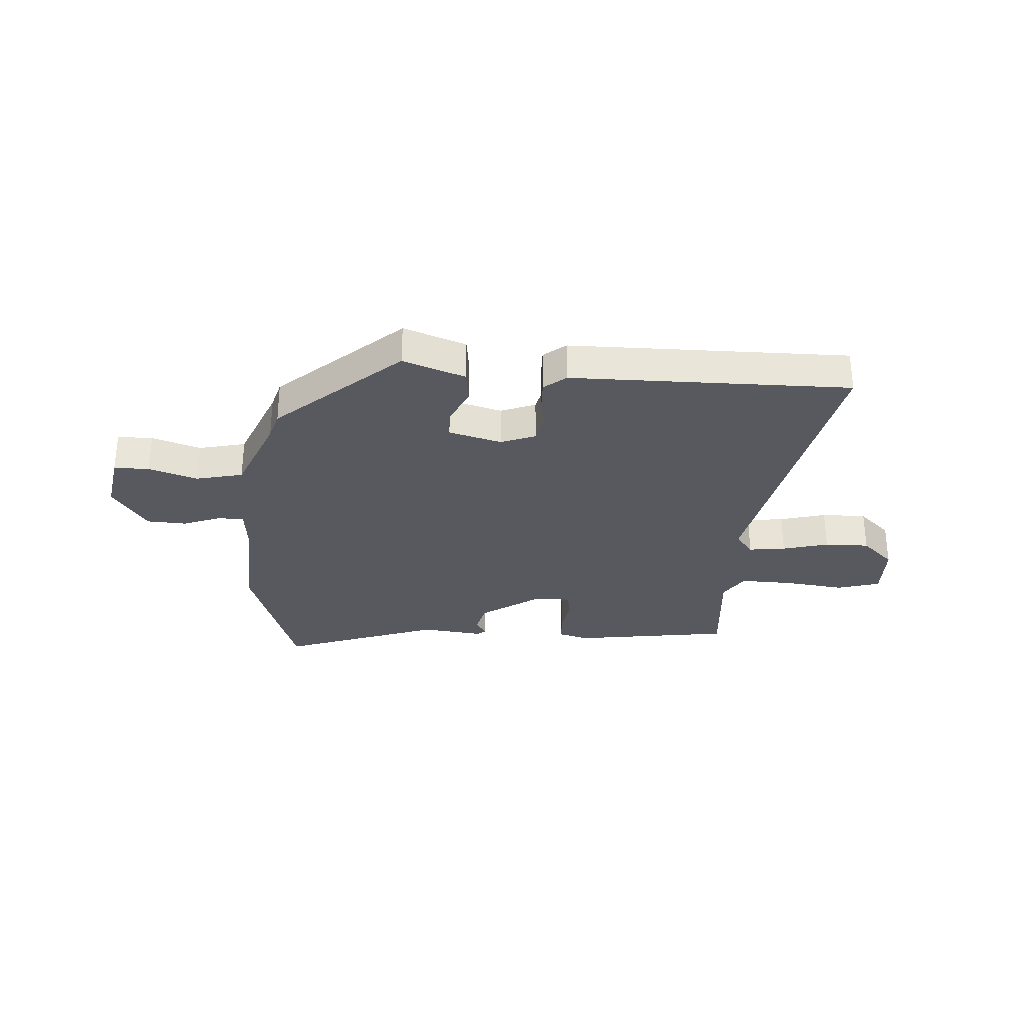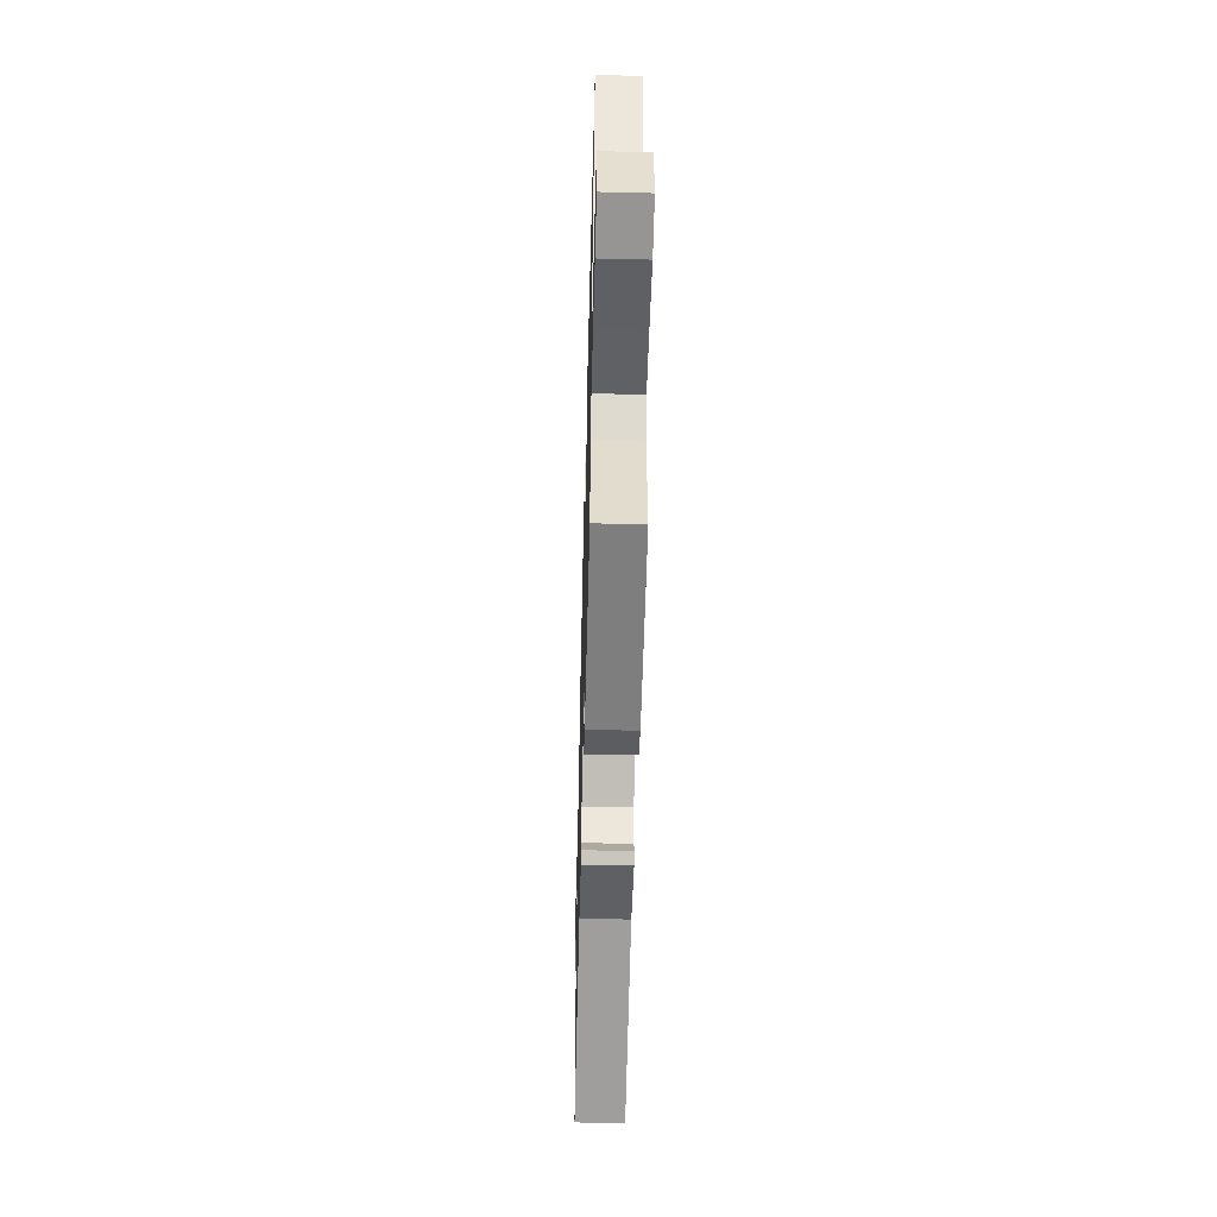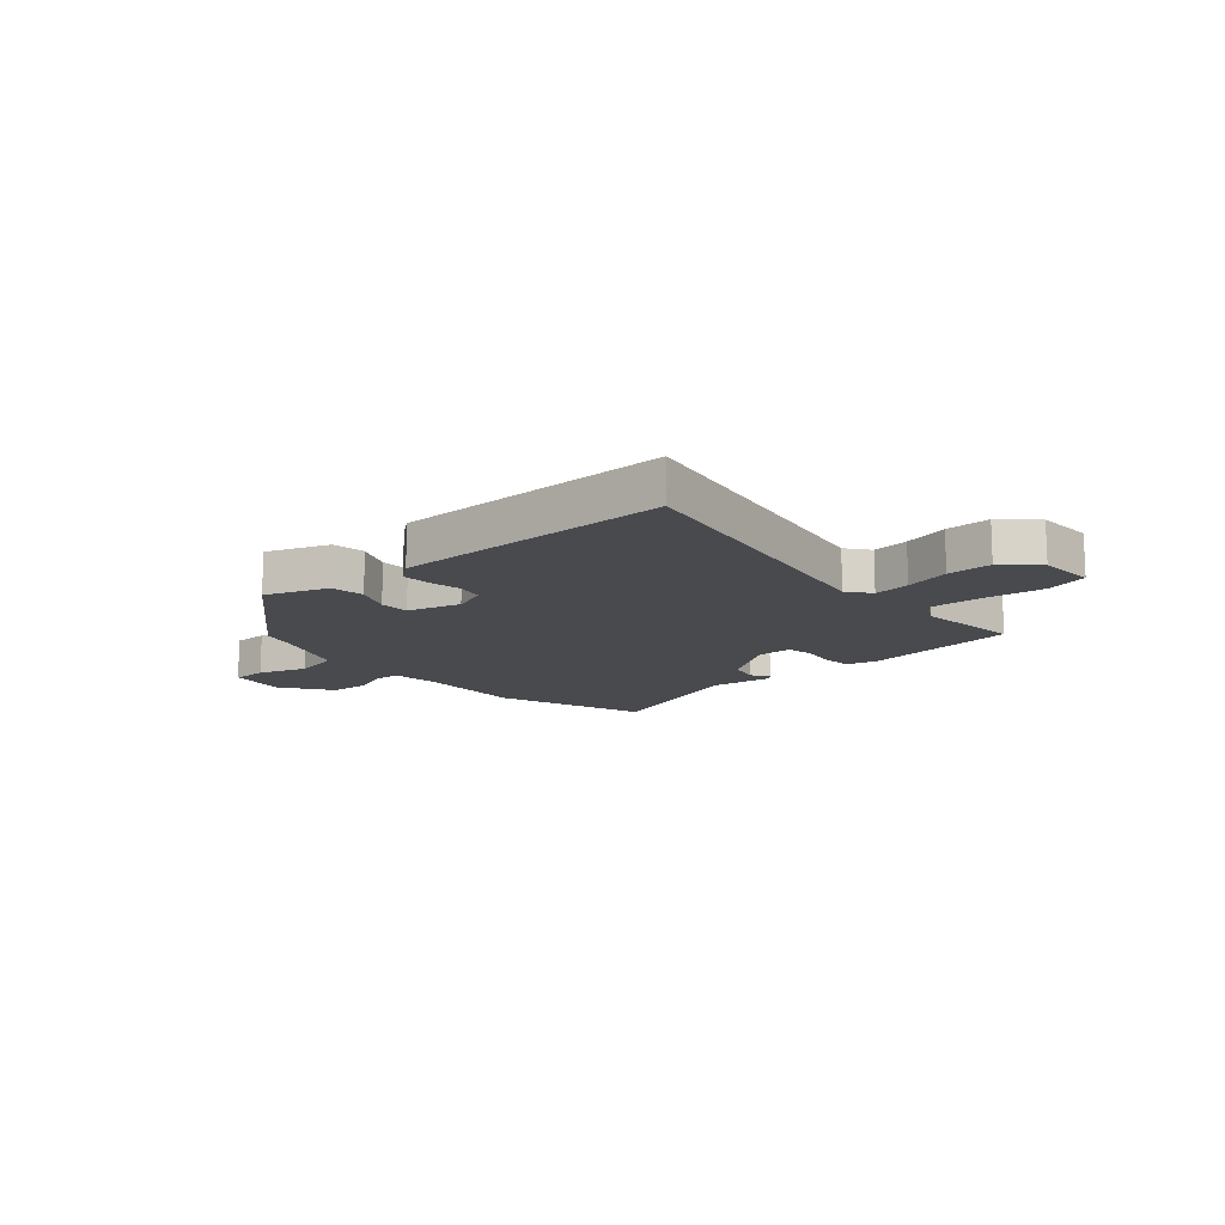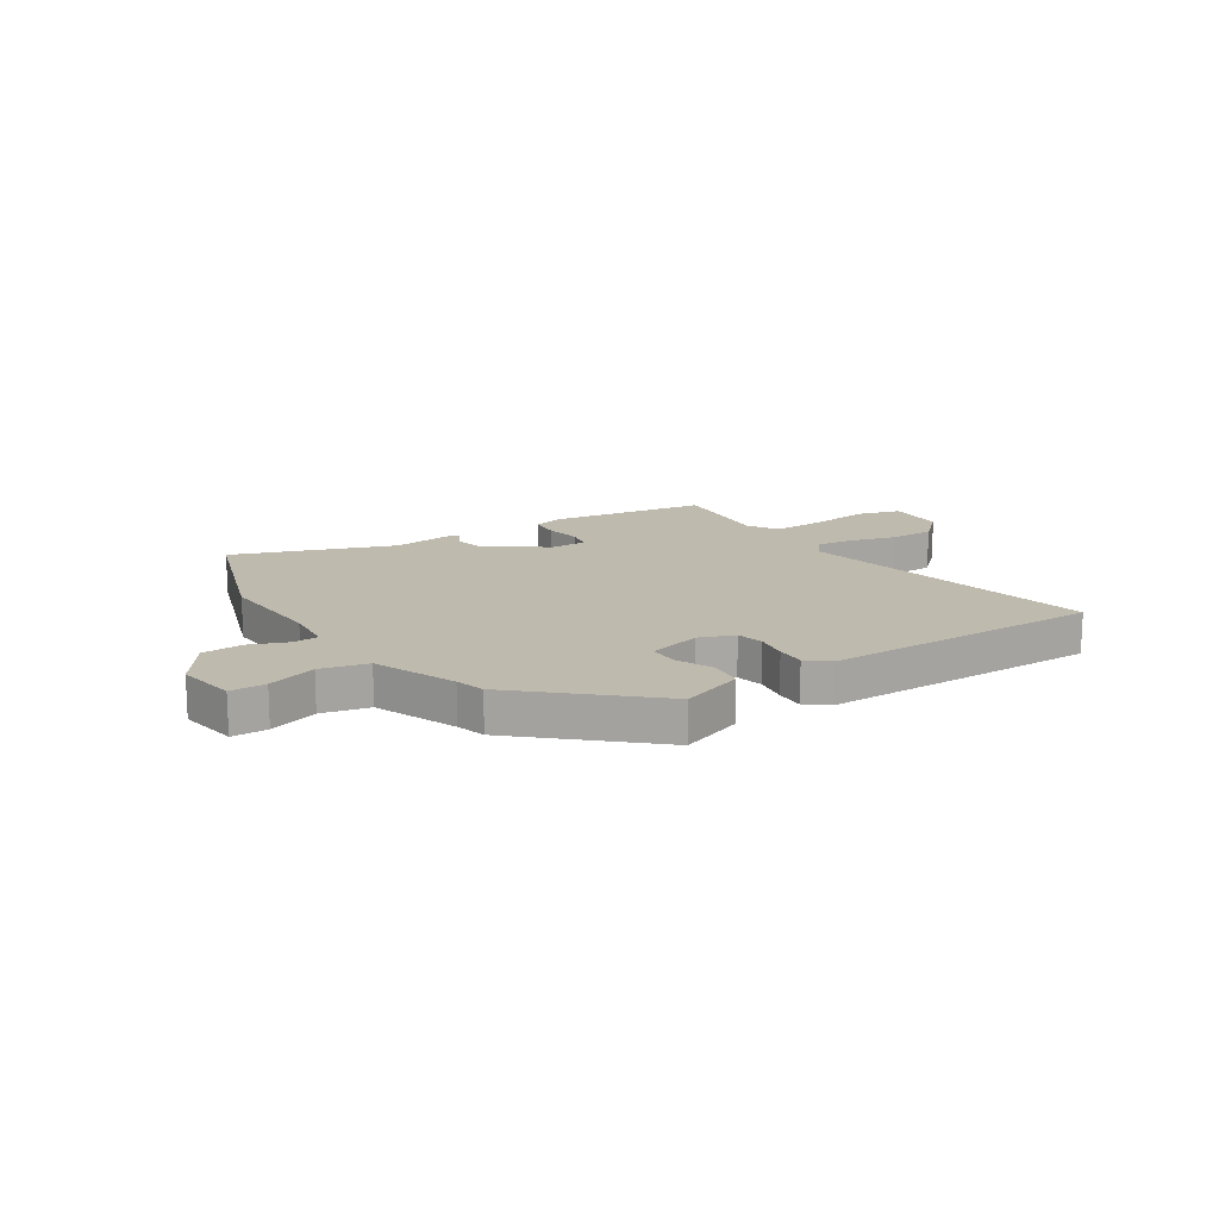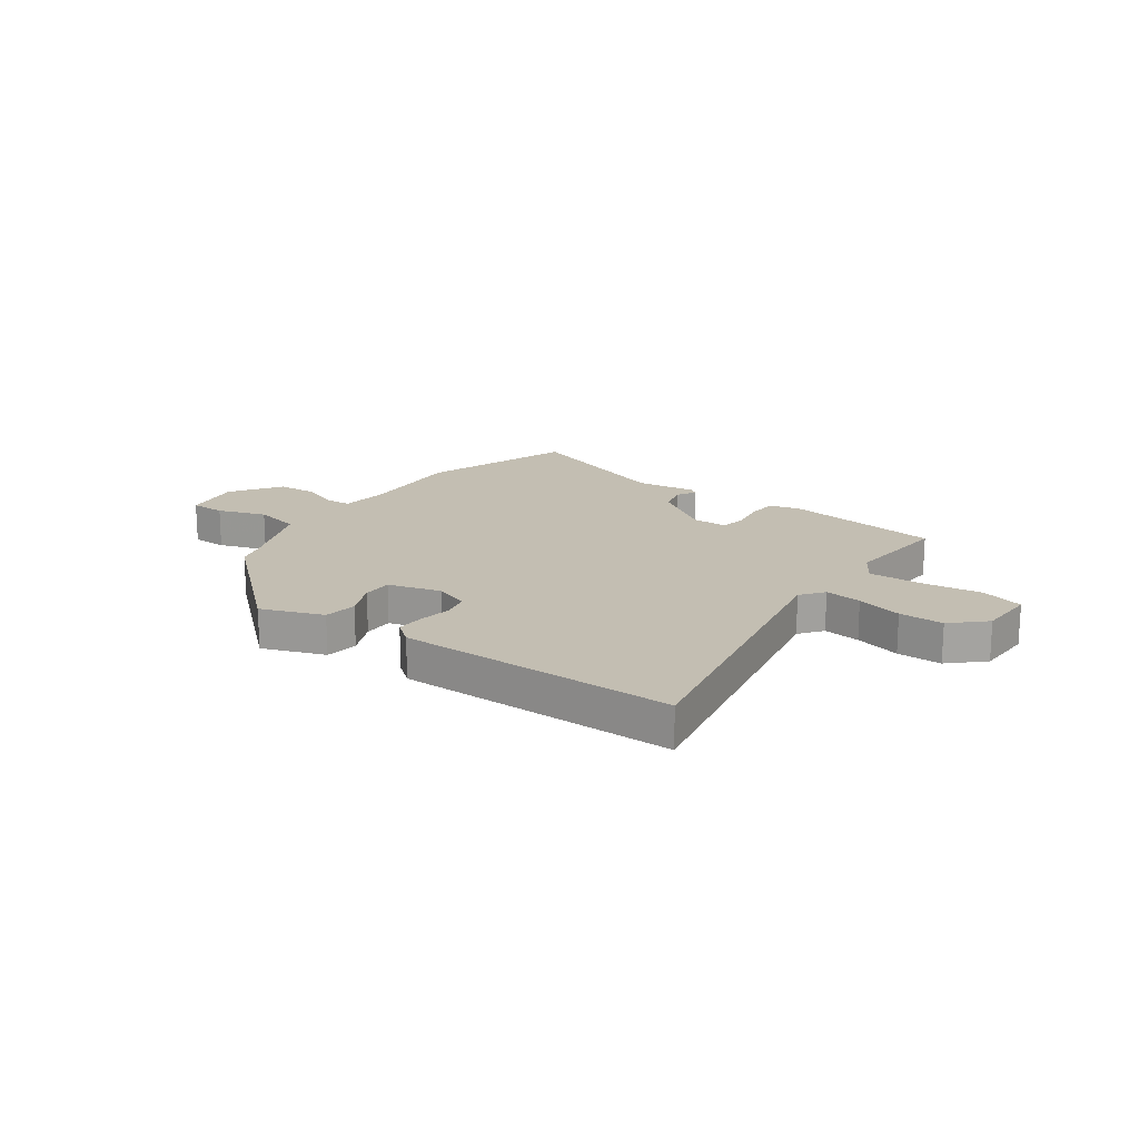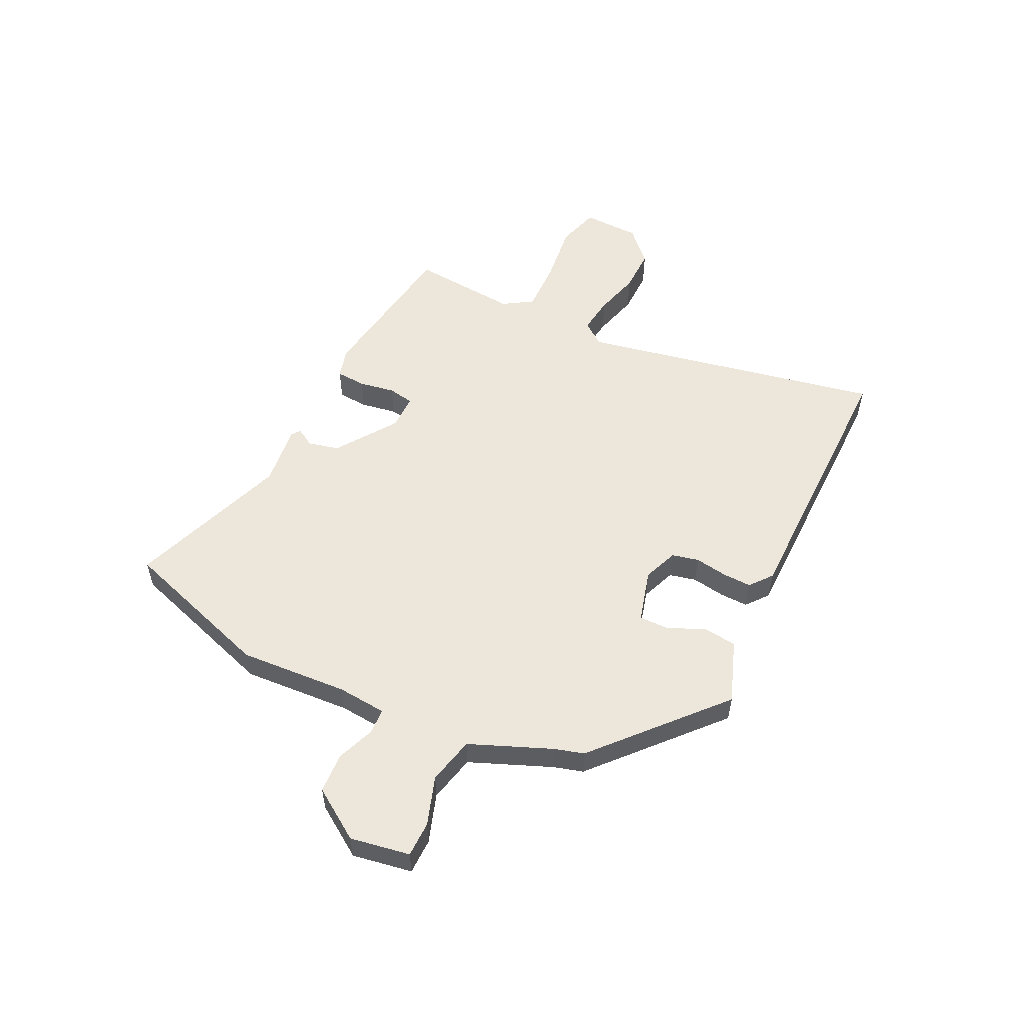
<metadata>
{"format":"obj","ext":"obj","renderer":"f3d","projection":"perspective","resolution":1024,"background":"white","views":[{"elev":-30.3,"azim":-3.2,"up":"+Y"},{"elev":-51.9,"azim":88.5,"up":"+Z"},{"elev":-13.1,"azim":42.2,"up":"+Y"},{"elev":15.6,"azim":-32.1,"up":"+Y"},{"elev":17.5,"azim":36.2,"up":"+Y"},{"elev":54.1,"azim":-63.4,"up":"+Y"}]}
</metadata>
<code>
v 0.572 0.07 0.493
v 0.455 0.07 -0.062
v 0.487 0.07 -0.105
v 0.555 0.07 -0.097
v 0.64 0.07 -0.075
v 0.722 0.07 -0.075
v 0.781 0.07 -0.132
v 0.783 0.07 -0.238
v 0.704 0.07 -0.26
v 0.593 0.07 -0.245
v 0.496 0.07 -0.241
v 0.461 0.07 -0.295
v 0.476 0.07 -0.492
v 0.184 0.07 -0.531
v 0.129 0.07 -0.515
v 0.126 0.07 -0.46
v 0.138 0.07 -0.394
v 0.13 0.07 -0.347
v 0.064 0.07 -0.346
v -0.047 0.07 -0.421
v -0.061 0.07 -0.477
v -0.042 0.07 -0.511
v -0.057 0.07 -0.523
v -0.171 0.07 -0.508
v -0.465 0.07 -0.61
v -0.555 0.07 -0.328
v -0.54 0.07 -0.129
v -0.547 0.07 -0.039
v -0.594 0.07 -0.036
v -0.664 0.07 -0.062
v -0.738 0.07 -0.057
v -0.799 0.07 0.036
v -0.779 0.07 0.145
v -0.714 0.07 0.145
v -0.625 0.07 0.114
v -0.538 0.07 0.133
v -0.475 0.07 0.282
v -0.459 0.07 0.335
v -0.233 0.07 0.532
v -0.119 0.07 0.489
v -0.112 0.07 0.427
v -0.143 0.07 0.361
v -0.144 0.07 0.306
v -0.047 0.07 0.278
v 0.017 0.07 0.302
v 0.029 0.07 0.351
v 0.02 0.07 0.411
v 0.019 0.07 0.464
v 0.06 0.07 0.496
v 0.572 0 0.493
v 0.455 0 -0.062
v 0.487 0 -0.105
v 0.555 0 -0.097
v 0.64 0 -0.075
v 0.722 0 -0.075
v 0.781 0 -0.132
v 0.783 0 -0.238
v 0.704 0 -0.26
v 0.593 0 -0.245
v 0.496 0 -0.241
v 0.461 0 -0.295
v 0.476 0 -0.492
v 0.184 0 -0.531
v 0.129 0 -0.515
v 0.126 0 -0.46
v 0.138 0 -0.394
v 0.13 0 -0.347
v 0.064 0 -0.346
v -0.047 0 -0.421
v -0.061 0 -0.477
v -0.042 0 -0.511
v -0.057 0 -0.523
v -0.171 0 -0.508
v -0.465 0 -0.61
v -0.555 0 -0.328
v -0.54 0 -0.129
v -0.547 0 -0.039
v -0.594 0 -0.036
v -0.664 0 -0.062
v -0.738 0 -0.057
v -0.799 0 0.036
v -0.779 0 0.145
v -0.714 0 0.145
v -0.625 0 0.114
v -0.538 0 0.133
v -0.475 0 0.282
v -0.459 0 0.335
v -0.233 0 0.532
v -0.119 0 0.489
v -0.112 0 0.427
v -0.143 0 0.361
v -0.144 0 0.306
v -0.047 0 0.278
v 0.017 0 0.302
v 0.029 0 0.351
v 0.02 0 0.411
v 0.019 0 0.464
v 0.06 0 0.496
f 49 1 2
f 48 49 2
f 47 48 2
f 46 47 2
f 45 46 2 3
f 44 45 3
f 43 44 3
f 40 41 42
f 39 40 42
f 38 39 42
f 37 38 42
f 36 37 42 43
f 33 34 35
f 32 33 35
f 31 32 35
f 30 31 35
f 29 30 35
f 28 29 35 36
f 36 43 3
f 28 36 3
f 27 28 3
f 24 25 26 27
f 23 24 27
f 22 23 27
f 21 22 27
f 15 16 17
f 14 15 17
f 13 14 17
f 12 13 17
f 11 12 17 18
f 8 9 10
f 7 8 10
f 6 7 10
f 5 6 10
f 4 5 10
f 3 4 10 11
f 11 18 19
f 3 11 19
f 27 3 19
f 27 19 20
f 20 21 27
f 51 50 98
f 51 98 97
f 51 97 96
f 51 96 95
f 52 51 95 94
f 52 94 93
f 52 93 92
f 91 90 89
f 91 89 88
f 91 88 87
f 91 87 86
f 92 91 86 85
f 84 83 82
f 84 82 81
f 84 81 80
f 84 80 79
f 84 79 78
f 85 84 78 77
f 52 92 85
f 52 85 77
f 52 77 76
f 76 75 74 73
f 76 73 72
f 76 72 71
f 76 71 70
f 66 65 64
f 66 64 63
f 66 63 62
f 66 62 61
f 67 66 61 60
f 59 58 57
f 59 57 56
f 59 56 55
f 59 55 54
f 59 54 53
f 60 59 53 52
f 68 67 60
f 68 60 52
f 68 52 76
f 69 68 76
f 76 70 69
f 1 50 51 2
f 2 51 52 3
f 3 52 53 4
f 4 53 54 5
f 5 54 55 6
f 6 55 56 7
f 7 56 57 8
f 8 57 58 9
f 9 58 59 10
f 10 59 60 11
f 11 60 61 12
f 12 61 62 13
f 13 62 63 14
f 14 63 64 15
f 15 64 65 16
f 16 65 66 17
f 17 66 67 18
f 18 67 68 19
f 19 68 69 20
f 20 69 70 21
f 21 70 71 22
f 22 71 72 23
f 23 72 73 24
f 24 73 74 25
f 25 74 75 26
f 26 75 76 27
f 27 76 77 28
f 28 77 78 29
f 29 78 79 30
f 30 79 80 31
f 31 80 81 32
f 32 81 82 33
f 33 82 83 34
f 34 83 84 35
f 35 84 85 36
f 36 85 86 37
f 37 86 87 38
f 38 87 88 39
f 39 88 89 40
f 40 89 90 41
f 41 90 91 42
f 42 91 92 43
f 43 92 93 44
f 44 93 94 45
f 45 94 95 46
f 46 95 96 47
f 47 96 97 48
f 48 97 98 49
f 49 98 50 1

</code>
